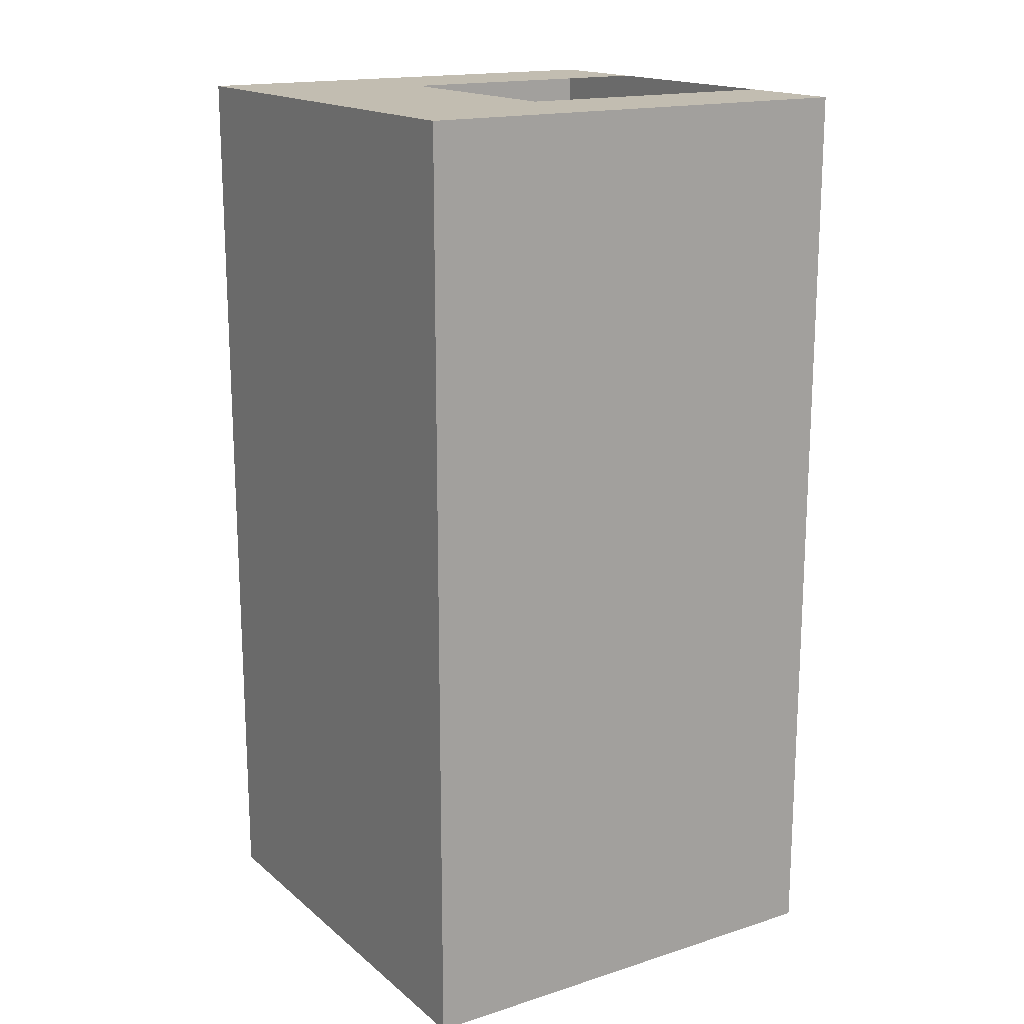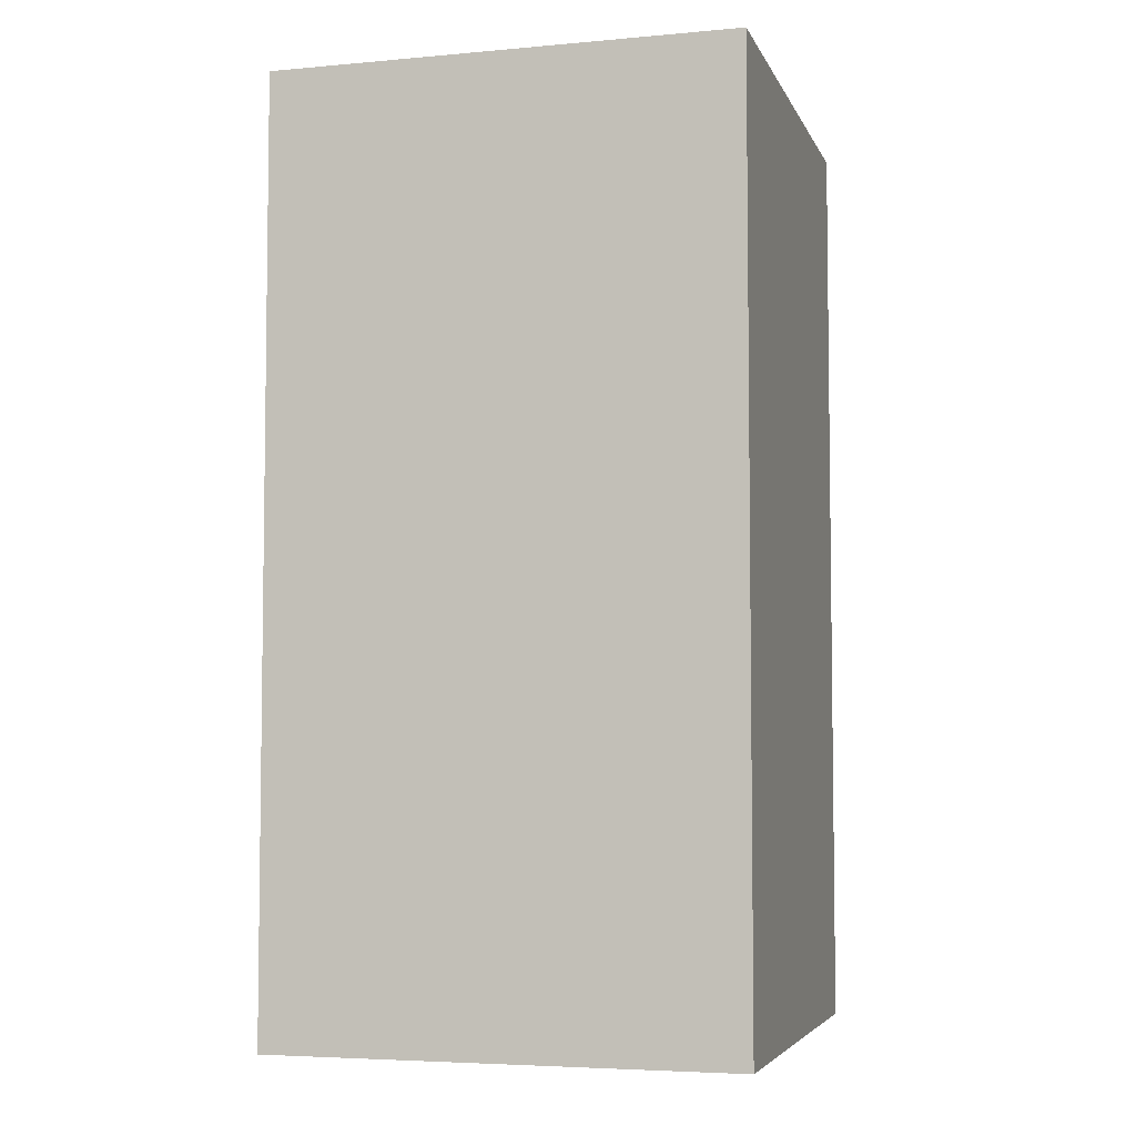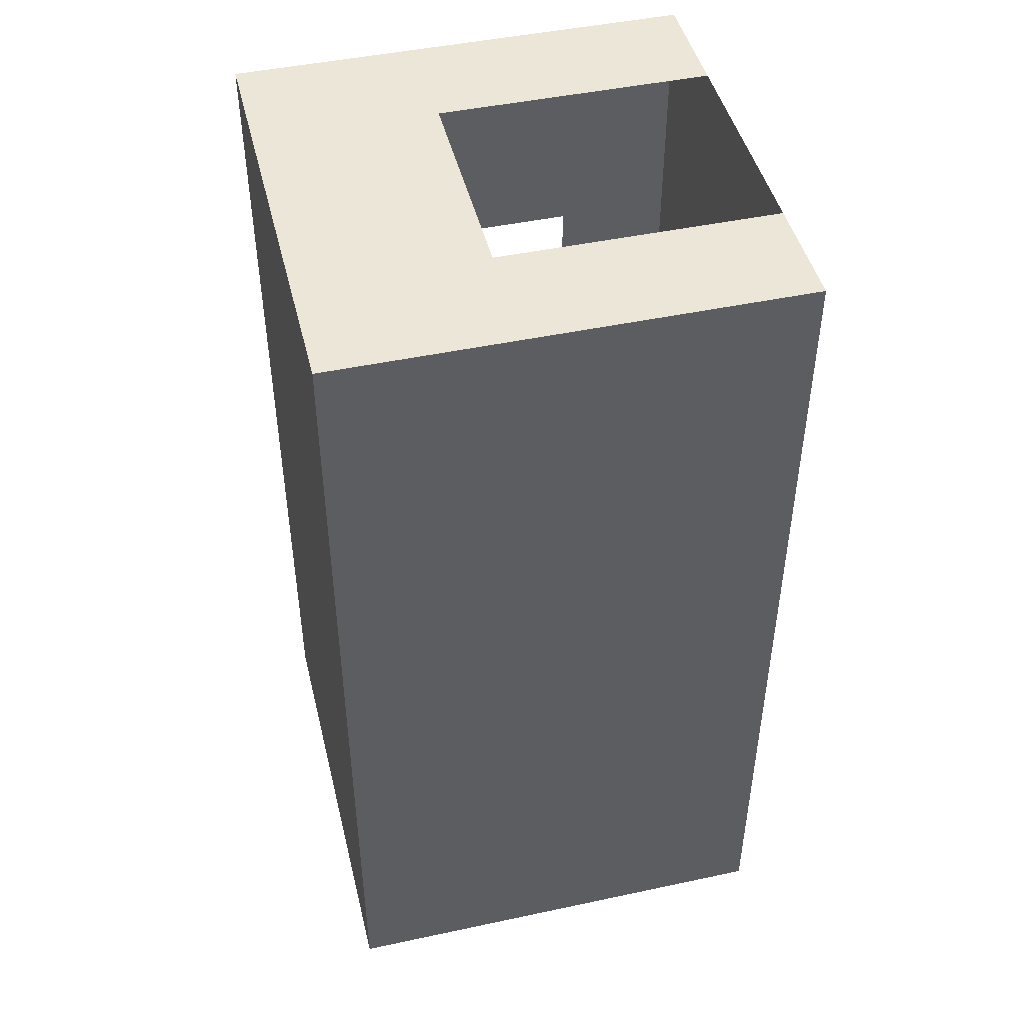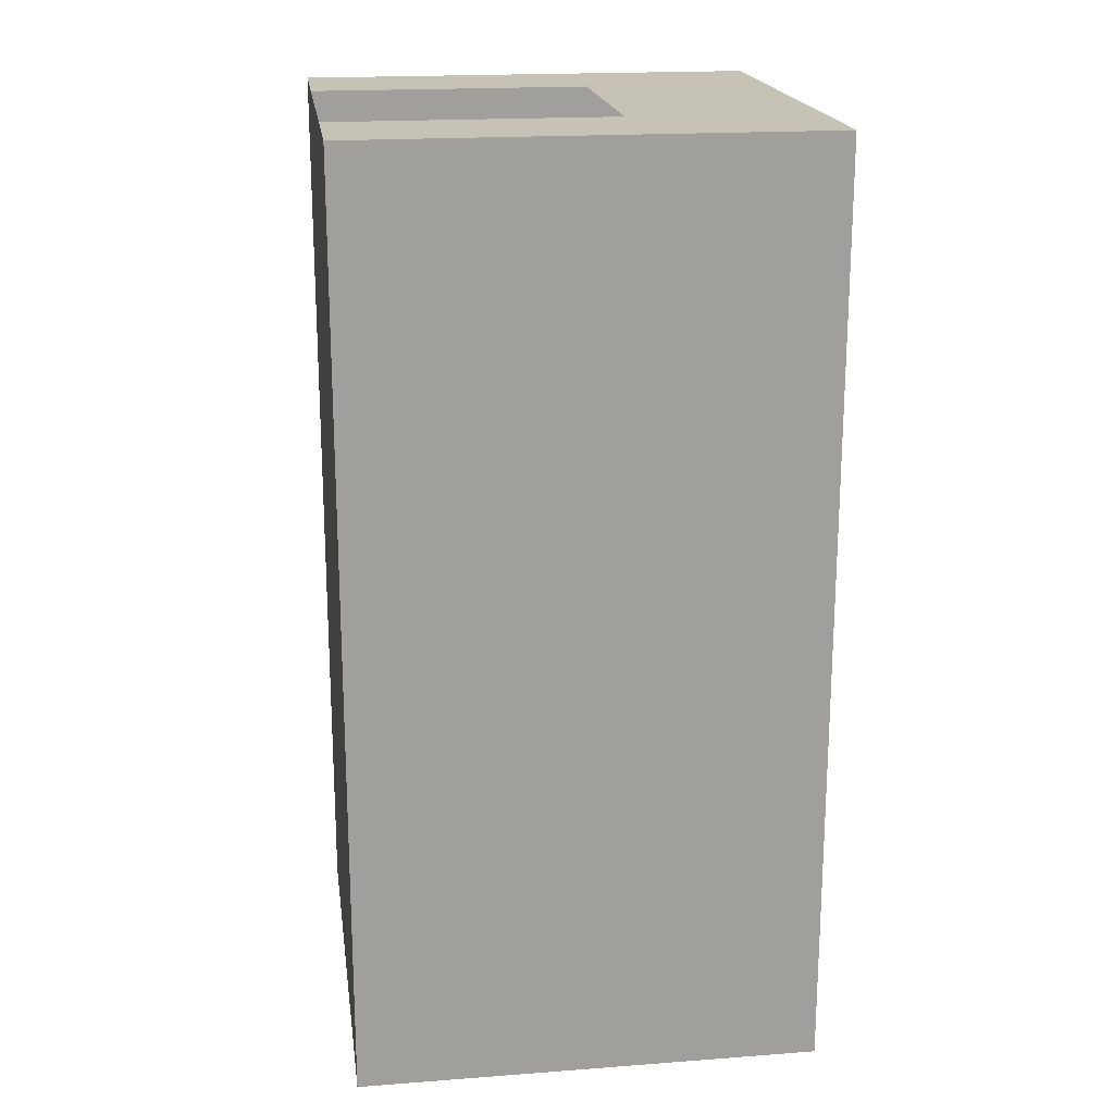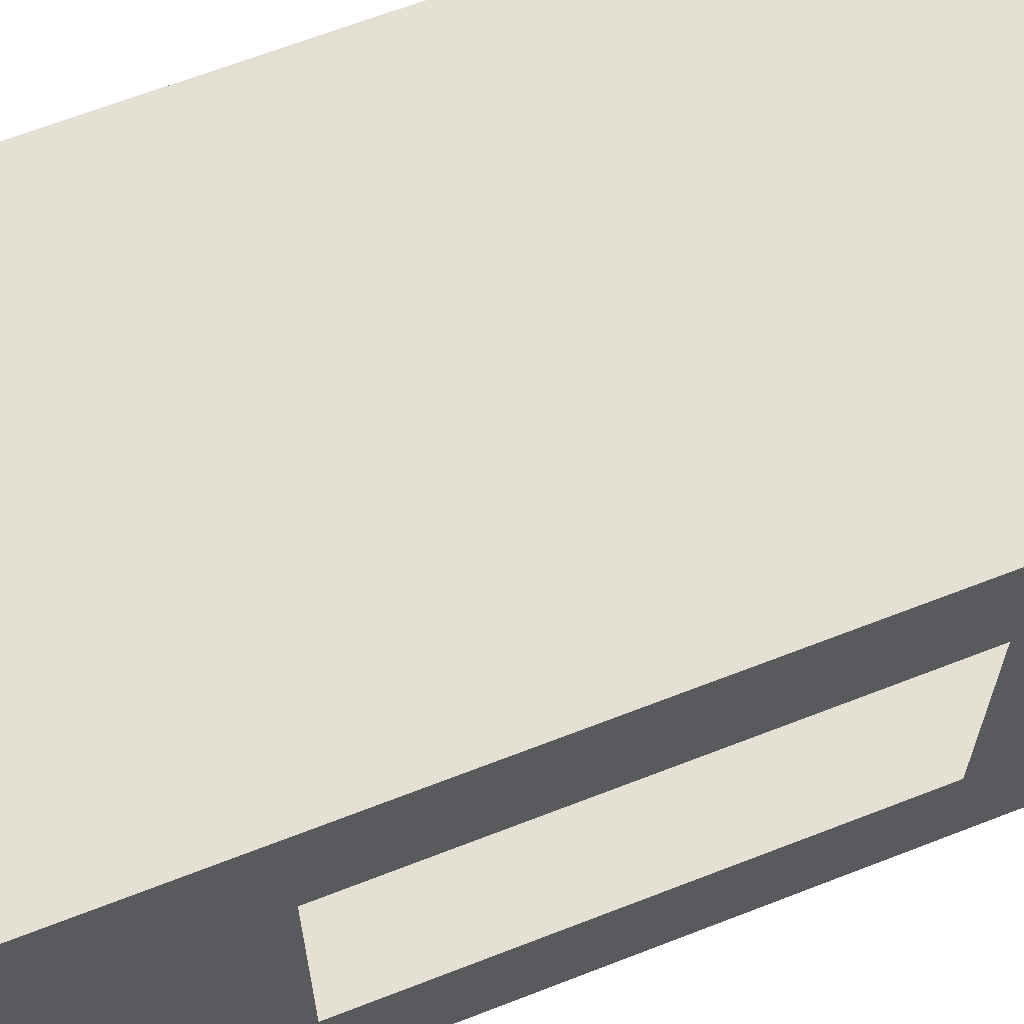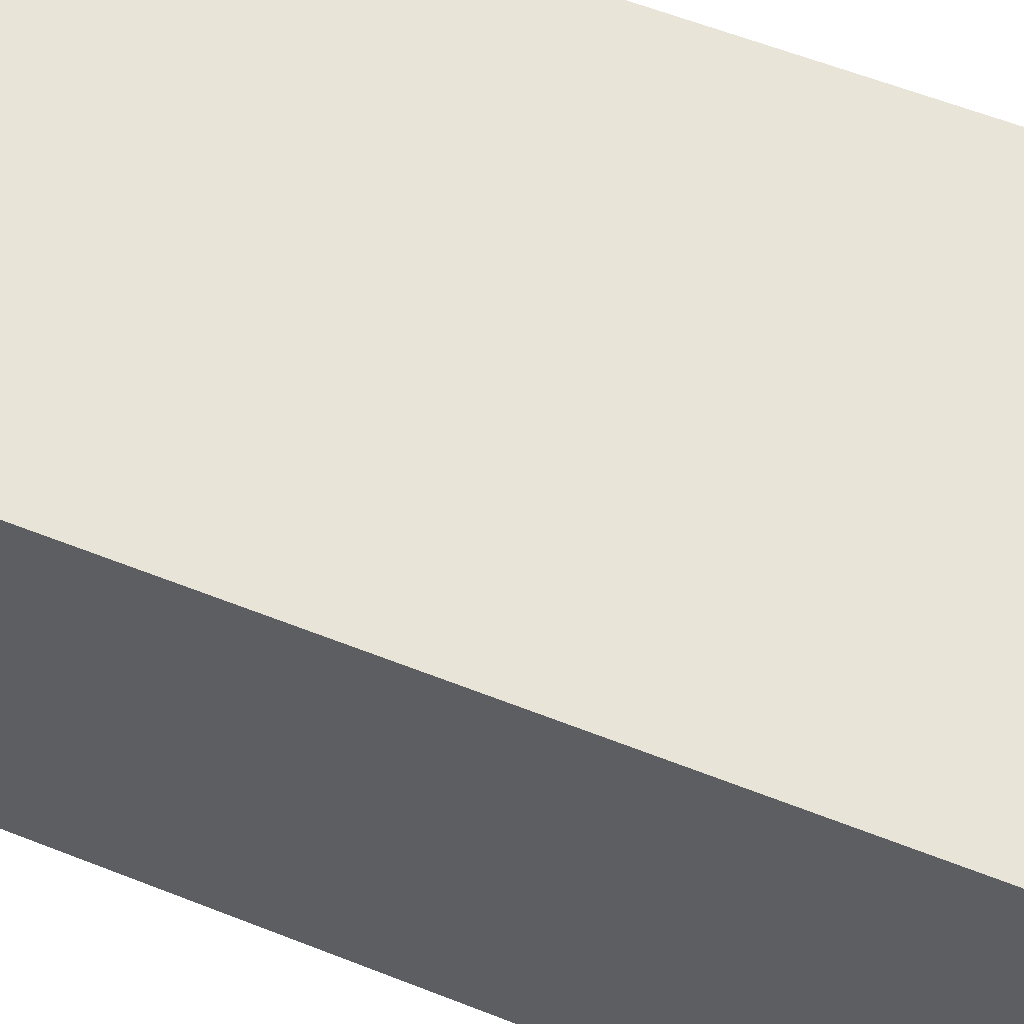
<metadata>
{"format":"obj","ext":"obj","renderer":"f3d","projection":"perspective","resolution":1024,"background":"white","views":[{"elev":16.8,"azim":-122.5,"up":"+Z"},{"elev":-5.0,"azim":-164.3,"up":"+Z"},{"elev":46.3,"azim":-103.7,"up":"+Z"},{"elev":19.2,"azim":82.0,"up":"+Z"},{"elev":65.6,"azim":68.6,"up":"+Y"},{"elev":60.4,"azim":-68.1,"up":"+Y"}]}
</metadata>
<code>
v -1 -1 2
v -1 1 2
v -1 -1 -2
v -1 1 -2
v 1 -1 2
v 1 1 2
v 1 -1 -2
v 1 1 -2
v 1 0.5 0.95
v 1 0.5 -0.95
v 1 -0.5 0.95
v 1 -0.5 -0.95
v 0.5 0.2 2
v -0.5 -1 2
v -0.5 0.2 2
v 0.5 -1 2
f 1 2 4 3
f 3 4 8 7
f 10 12 7 8
f 11 5 7 12
f 16 5 6 13
f 8 4 2 6
f 14 1 3 7 5 16
f 15 2 1 14
f 13 6 2 15
f 9 6 5 11
f 8 6 9 10

</code>
